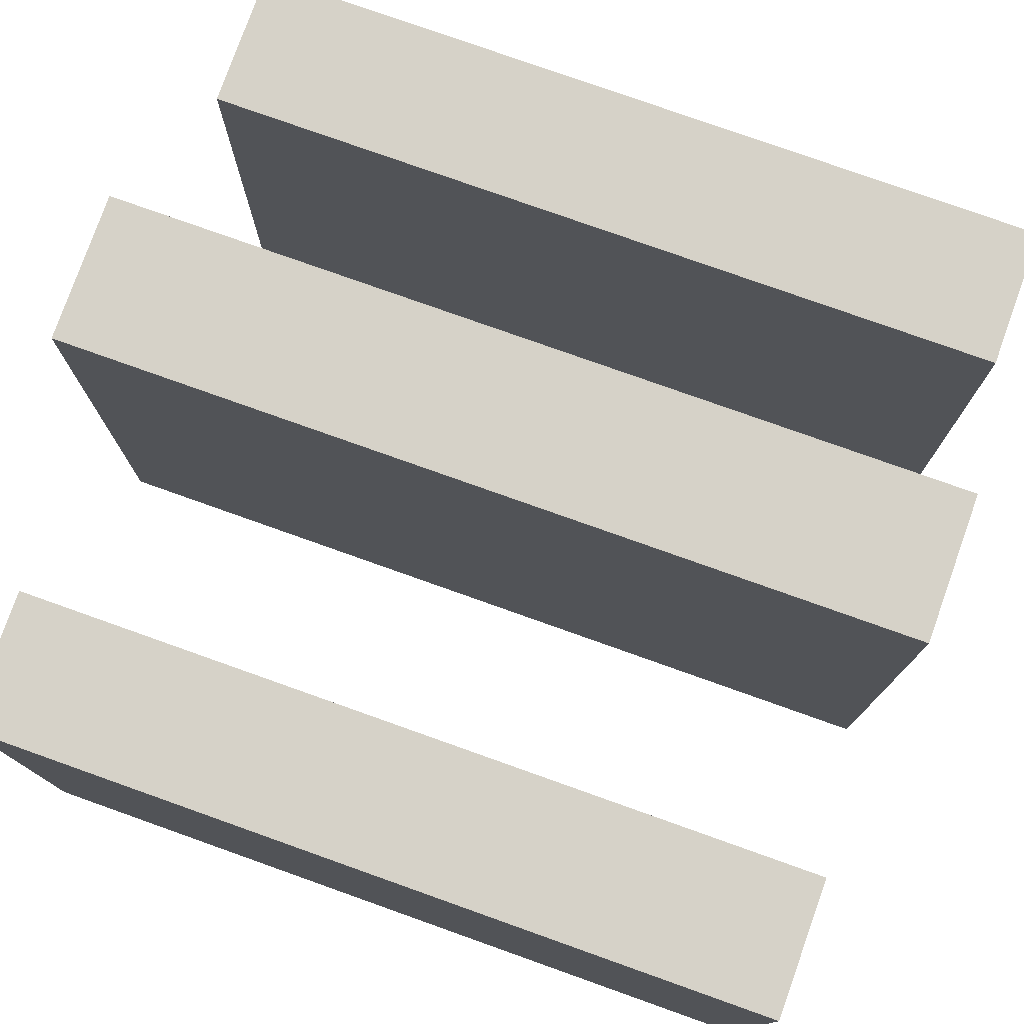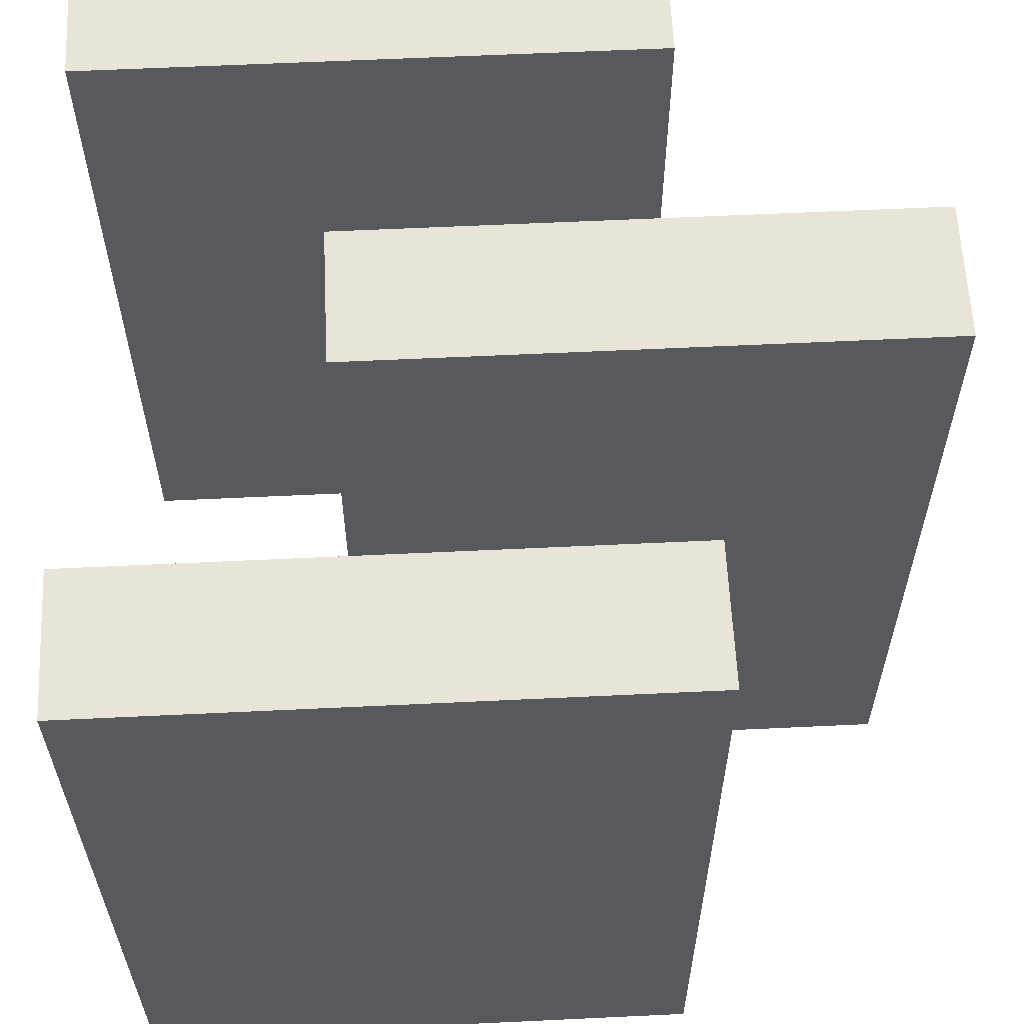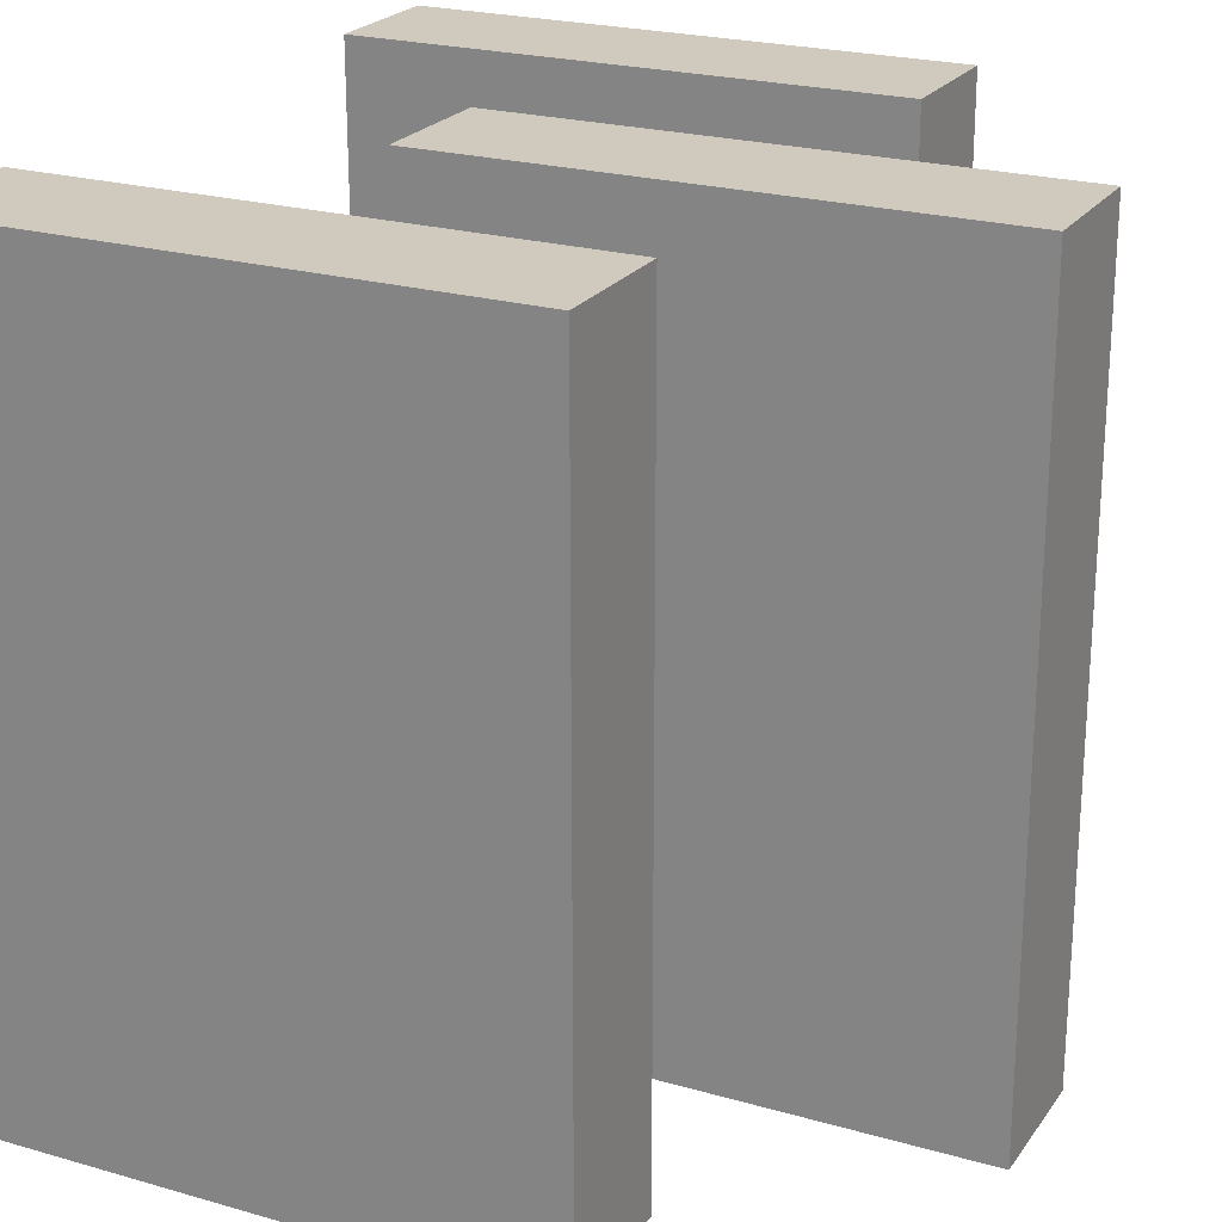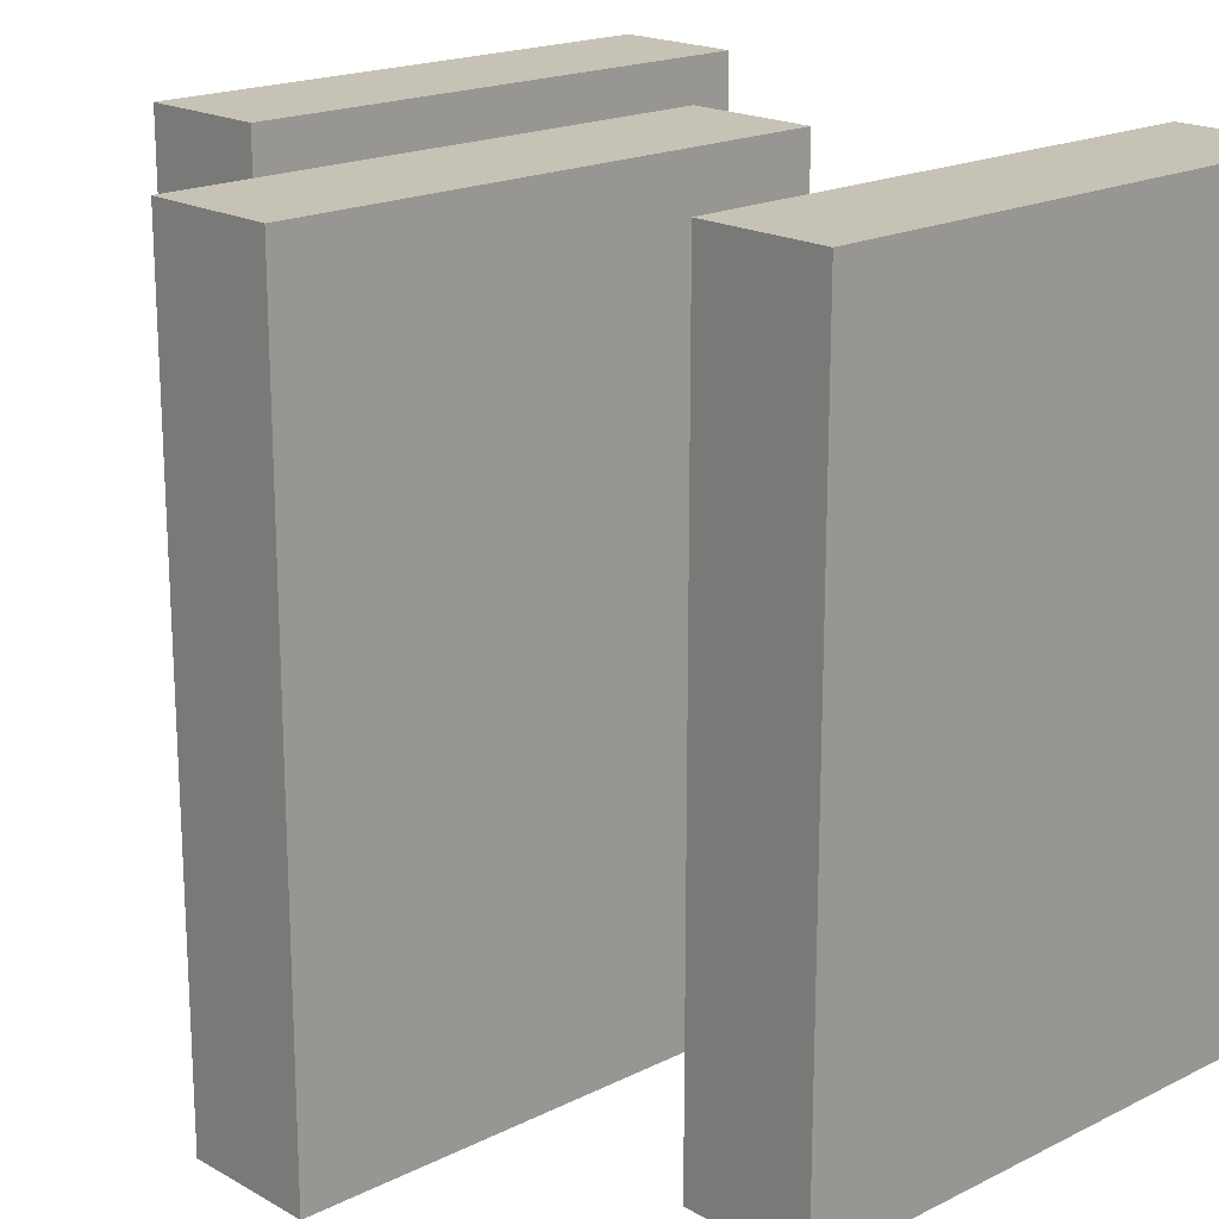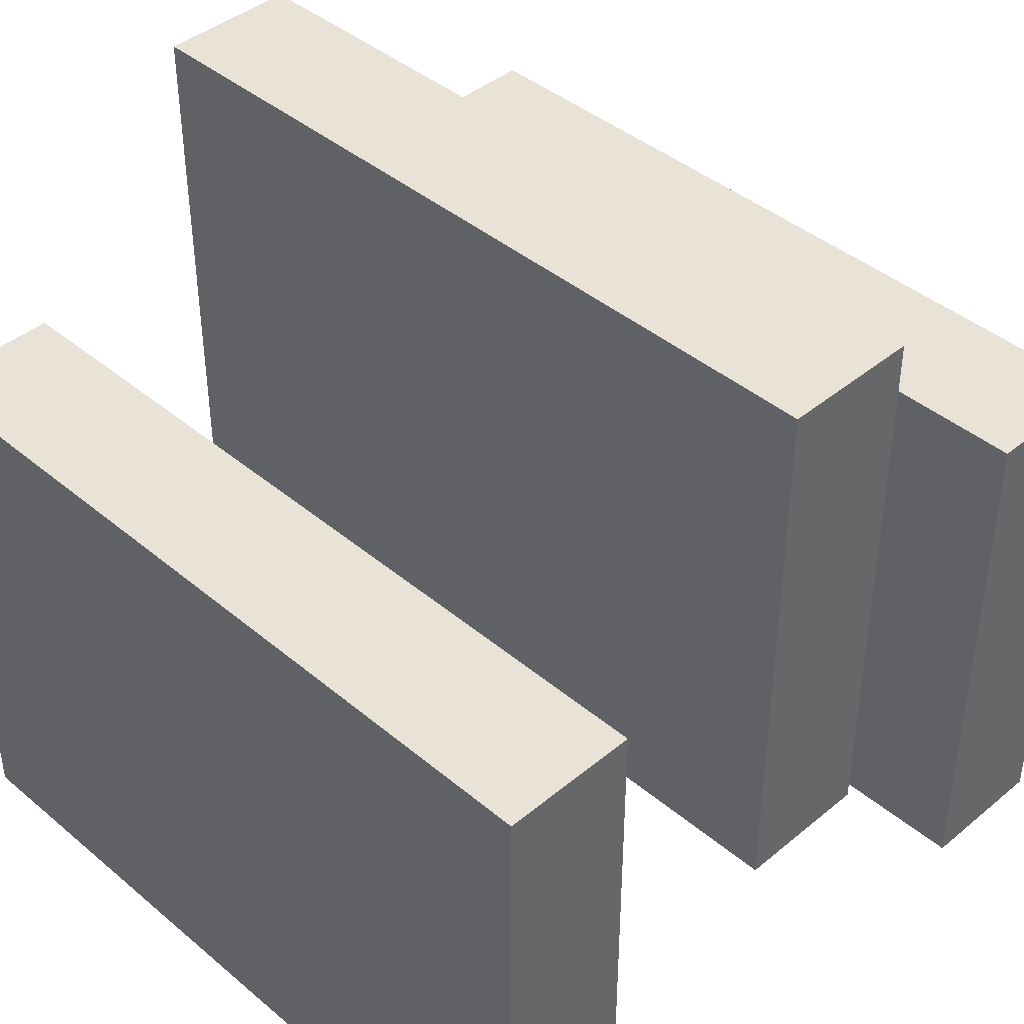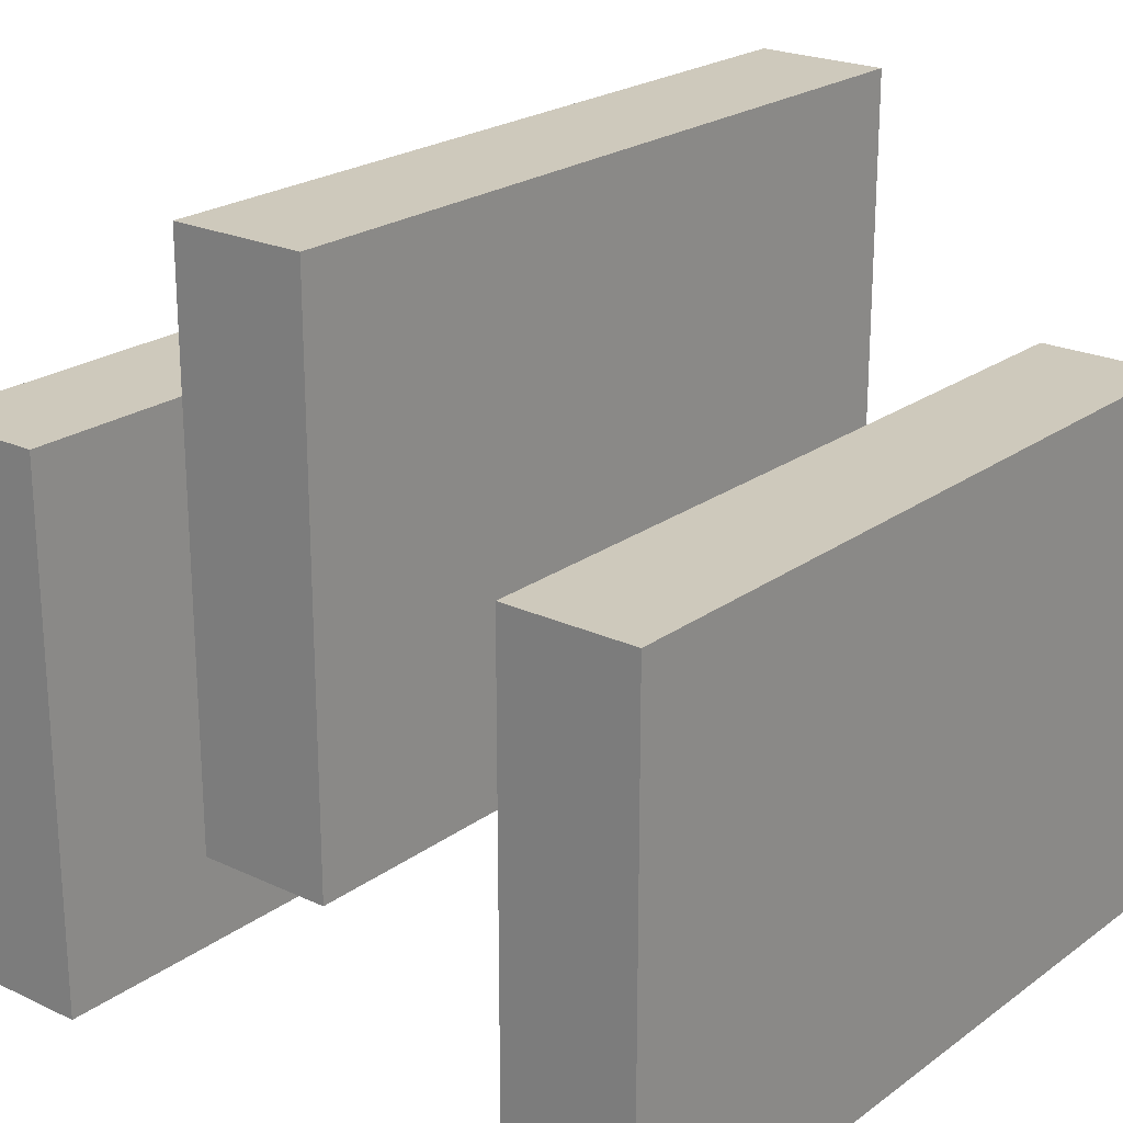
<metadata>
{"format":"obj","ext":"obj","renderer":"f3d","projection":"perspective","resolution":1024,"background":"white","views":[{"elev":77.9,"azim":-70.4,"up":"+Z"},{"elev":60.6,"azim":-92.8,"up":"+Y"},{"elev":22.9,"azim":-63.9,"up":"+Y"},{"elev":18.9,"azim":46.8,"up":"+Y"},{"elev":41.9,"azim":135.2,"up":"+Z"},{"elev":22.4,"azim":-141.0,"up":"+Z"}]}
</metadata>
<code>
o Cube.001_Cube.004
v -0.08612 -0.5 0.4994
v -0.08612 0.5 0.4994
v -0.08612 -0.5 -0.2046
v -0.08612 0.5 -0.2046
v 0.08612 -0.5 0.4994
v 0.08612 0.5 0.4994
v 0.08612 -0.5 -0.2046
v 0.08612 0.5 -0.2046
f 1 2 4 3
f 3 4 8 7
f 7 8 6 5
f 5 6 2 1
f 3 7 5 1
f 8 4 2 6
o Cube.002_Cube.005
v 0.326 -0.5 0.2047
v 0.326 0.5 0.2047
v 0.326 -0.5 -0.4993
v 0.326 0.5 -0.4993
v 0.4983 -0.5 0.2047
v 0.4983 0.5 0.2047
v 0.4983 -0.5 -0.4993
v 0.4983 0.5 -0.4993
f 9 10 12 11
f 11 12 16 15
f 15 16 14 13
f 13 14 10 9
f 11 15 13 9
f 16 12 10 14
o Cube.003_Cube.006
v -0.497 -0.5 0.2047
v -0.497 0.5 0.2047
v -0.497 -0.5 -0.4993
v -0.497 0.5 -0.4993
v -0.3247 -0.5 0.2047
v -0.3247 0.5 0.2047
v -0.3247 -0.5 -0.4993
v -0.3247 0.5 -0.4993
f 17 18 20 19
f 19 20 24 23
f 23 24 22 21
f 21 22 18 17
f 19 23 21 17
f 24 20 18 22

</code>
